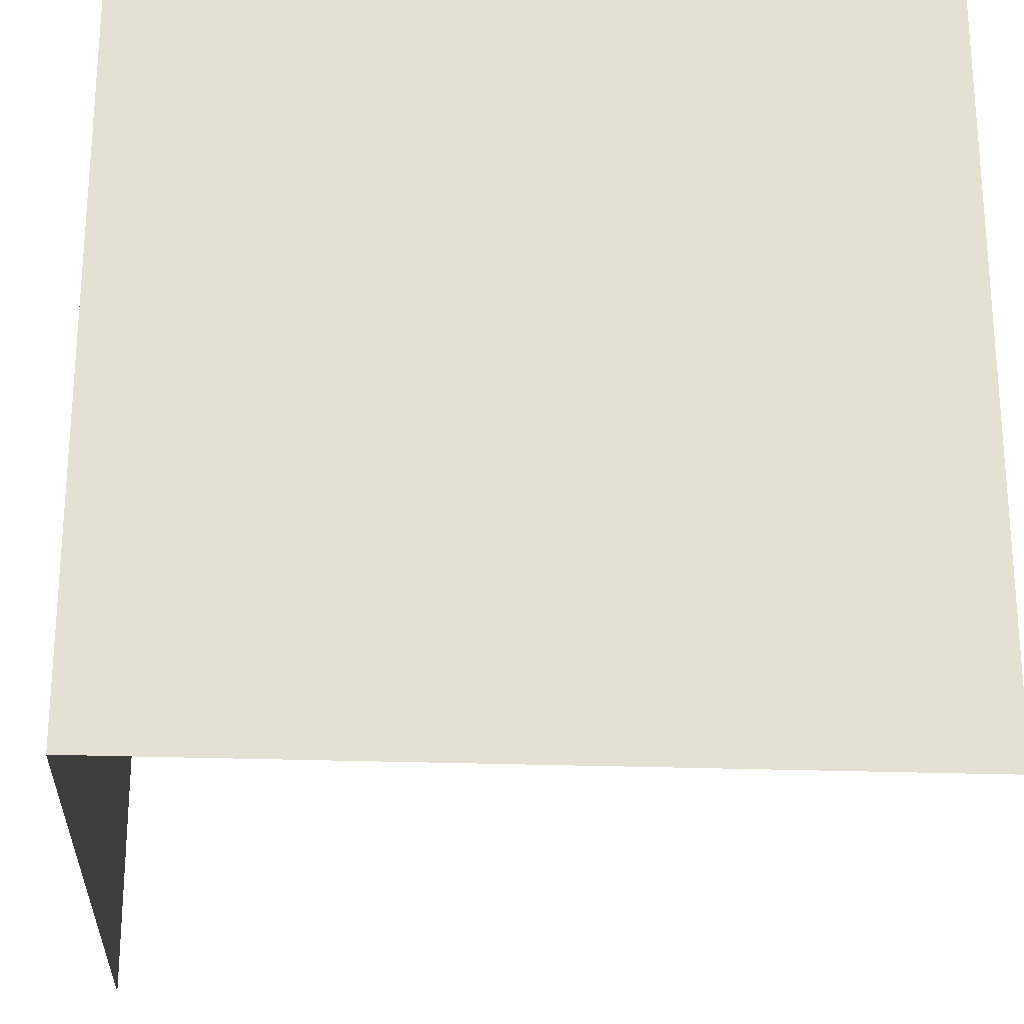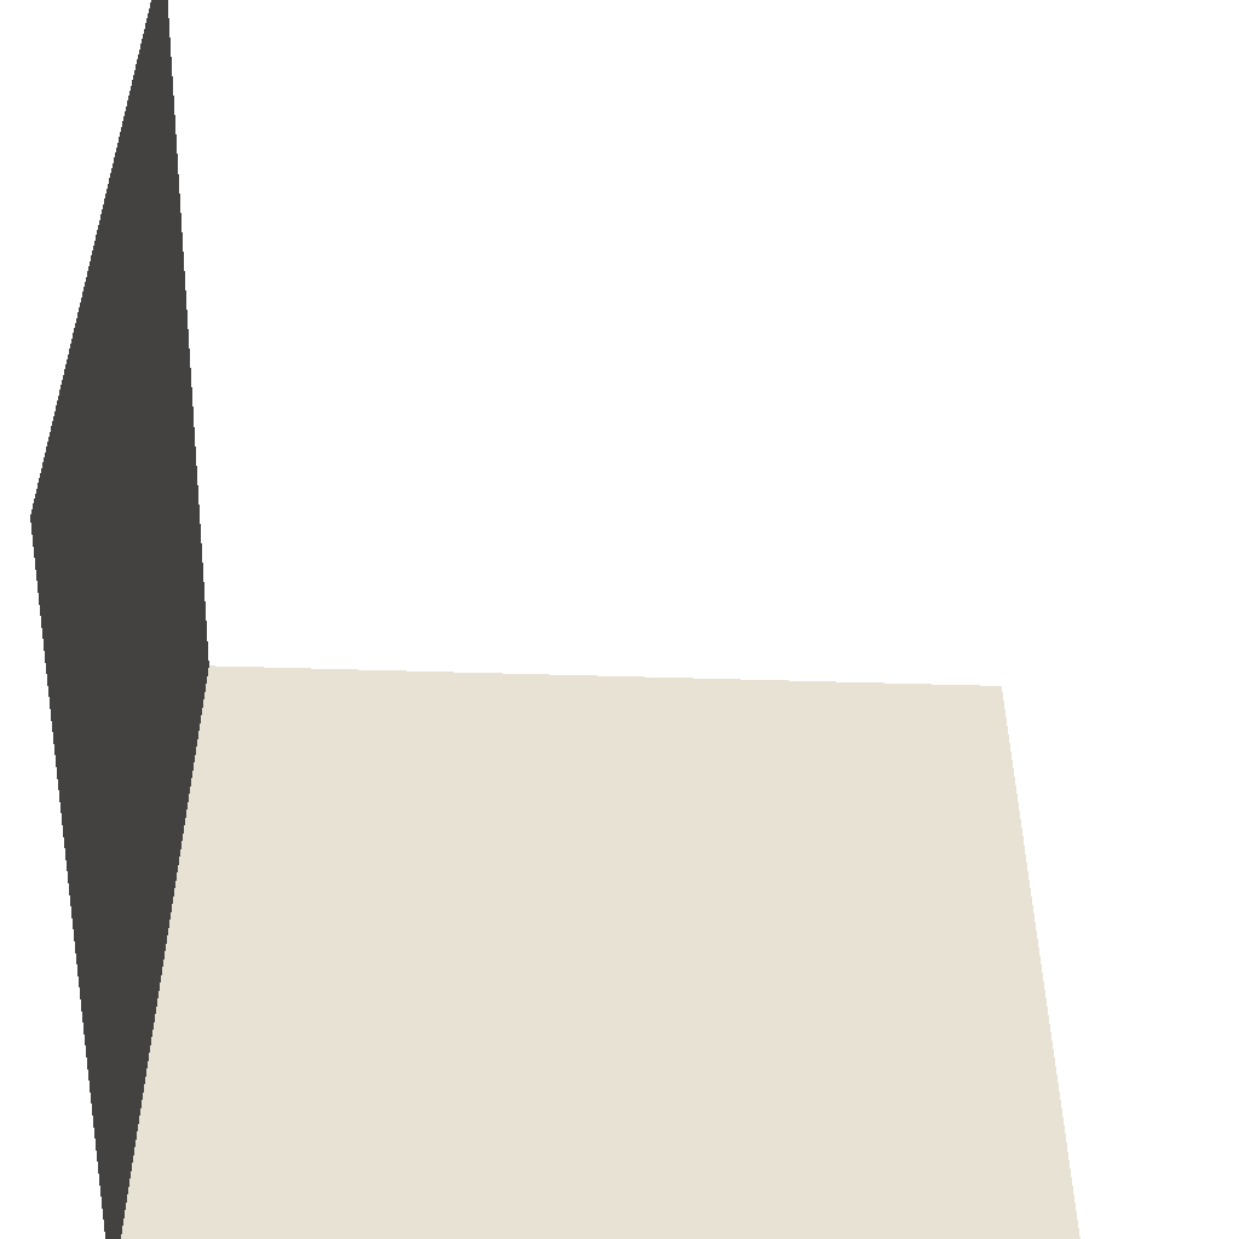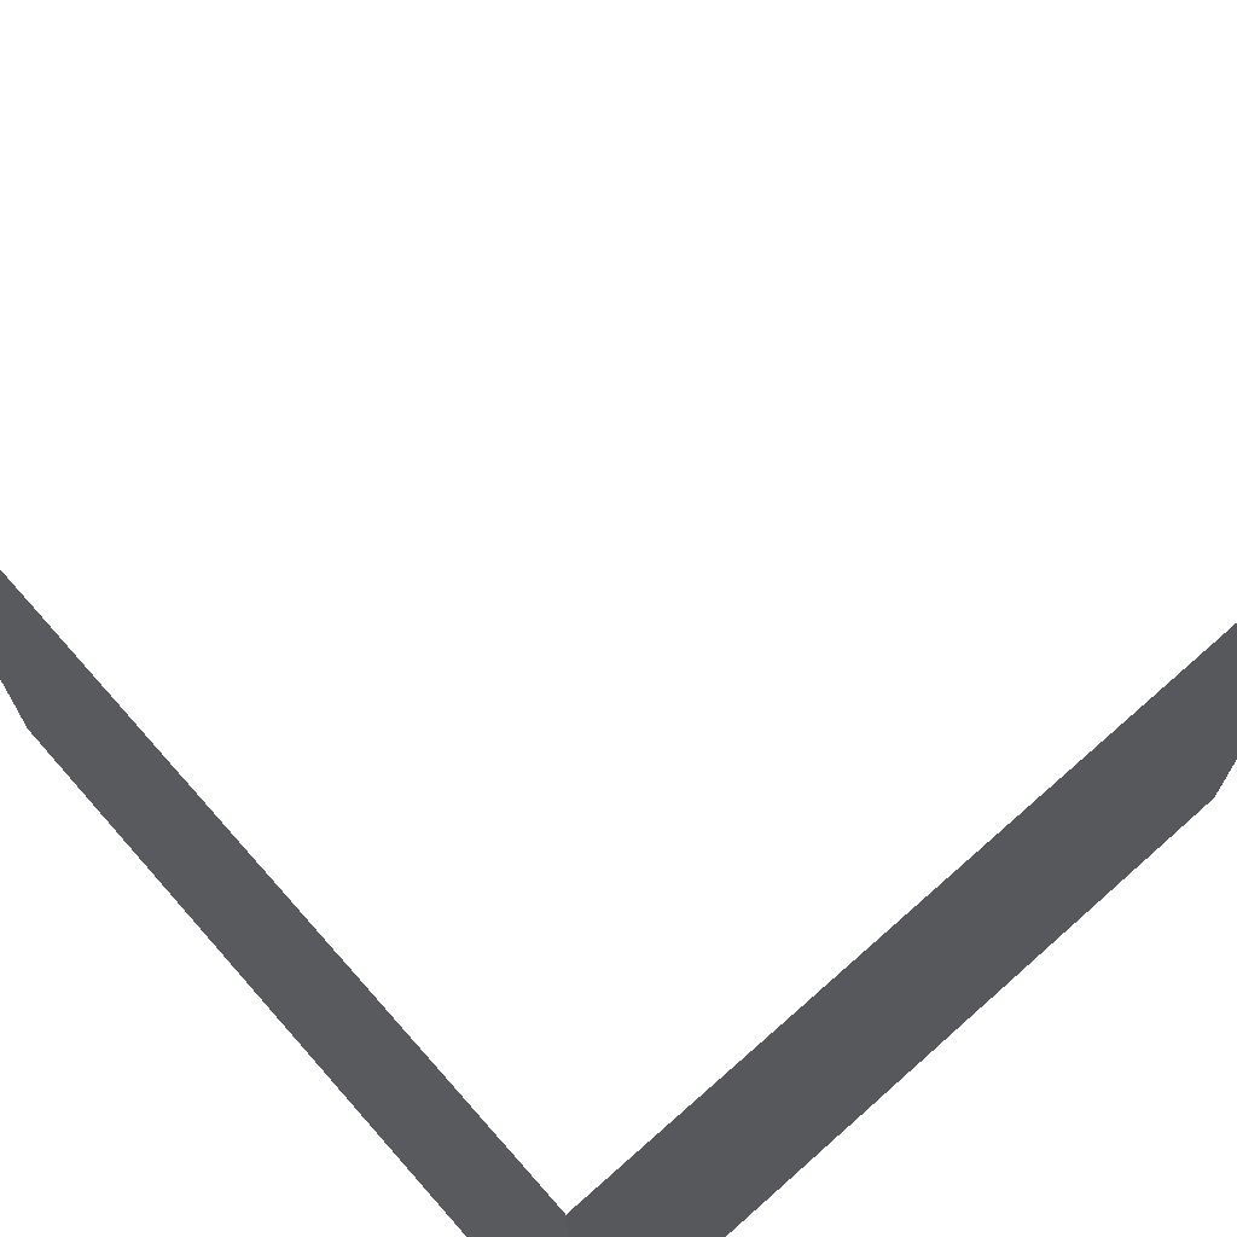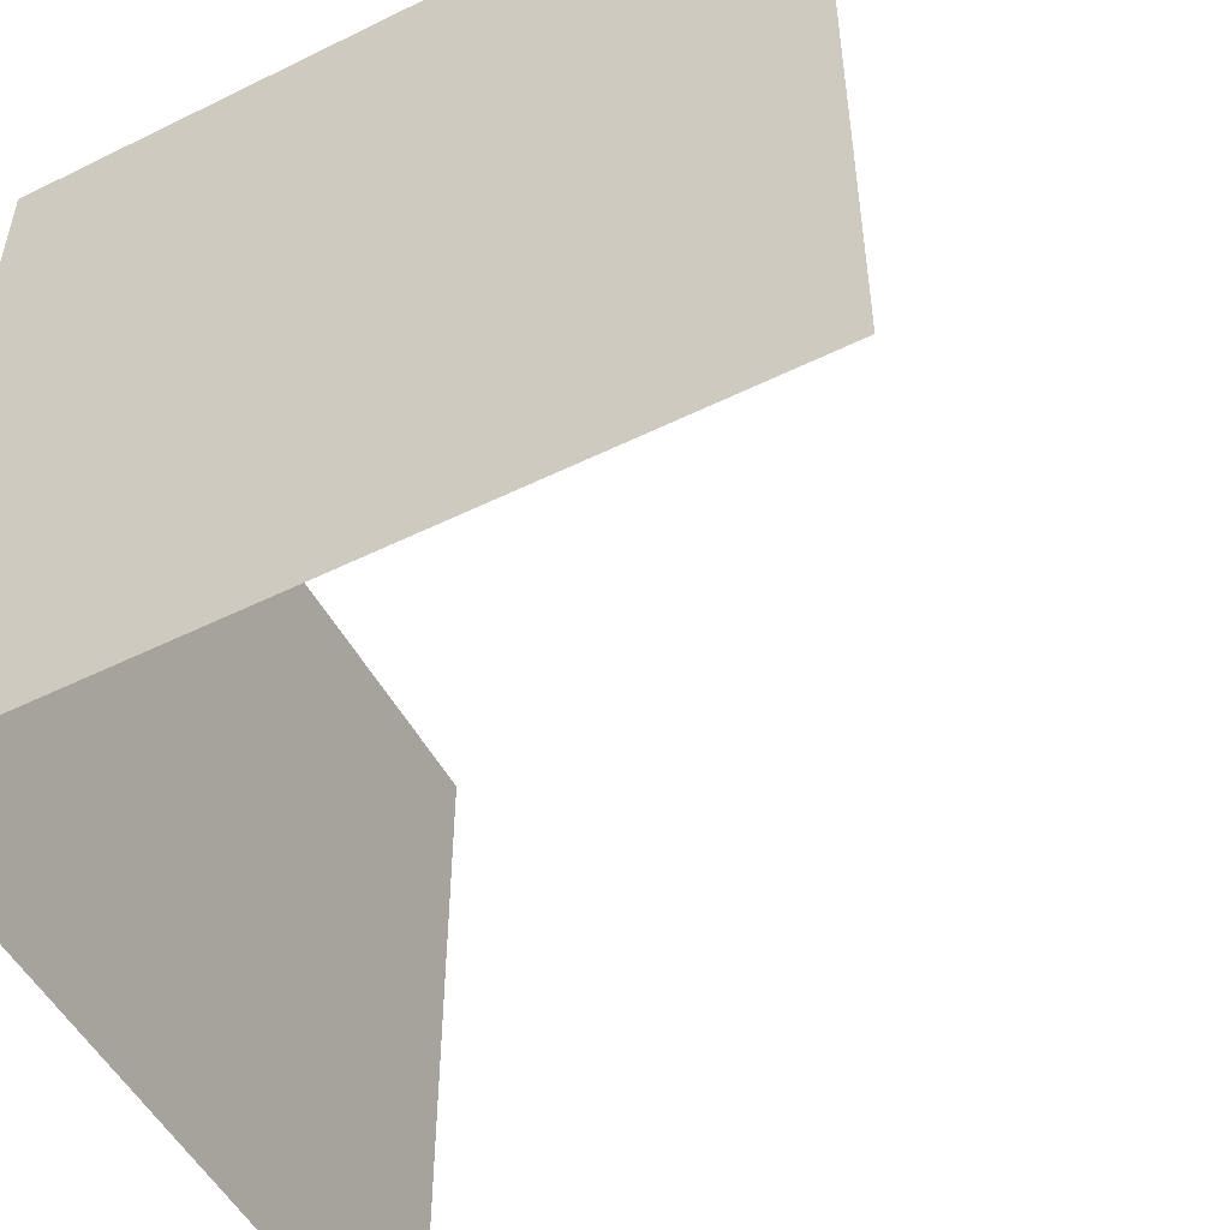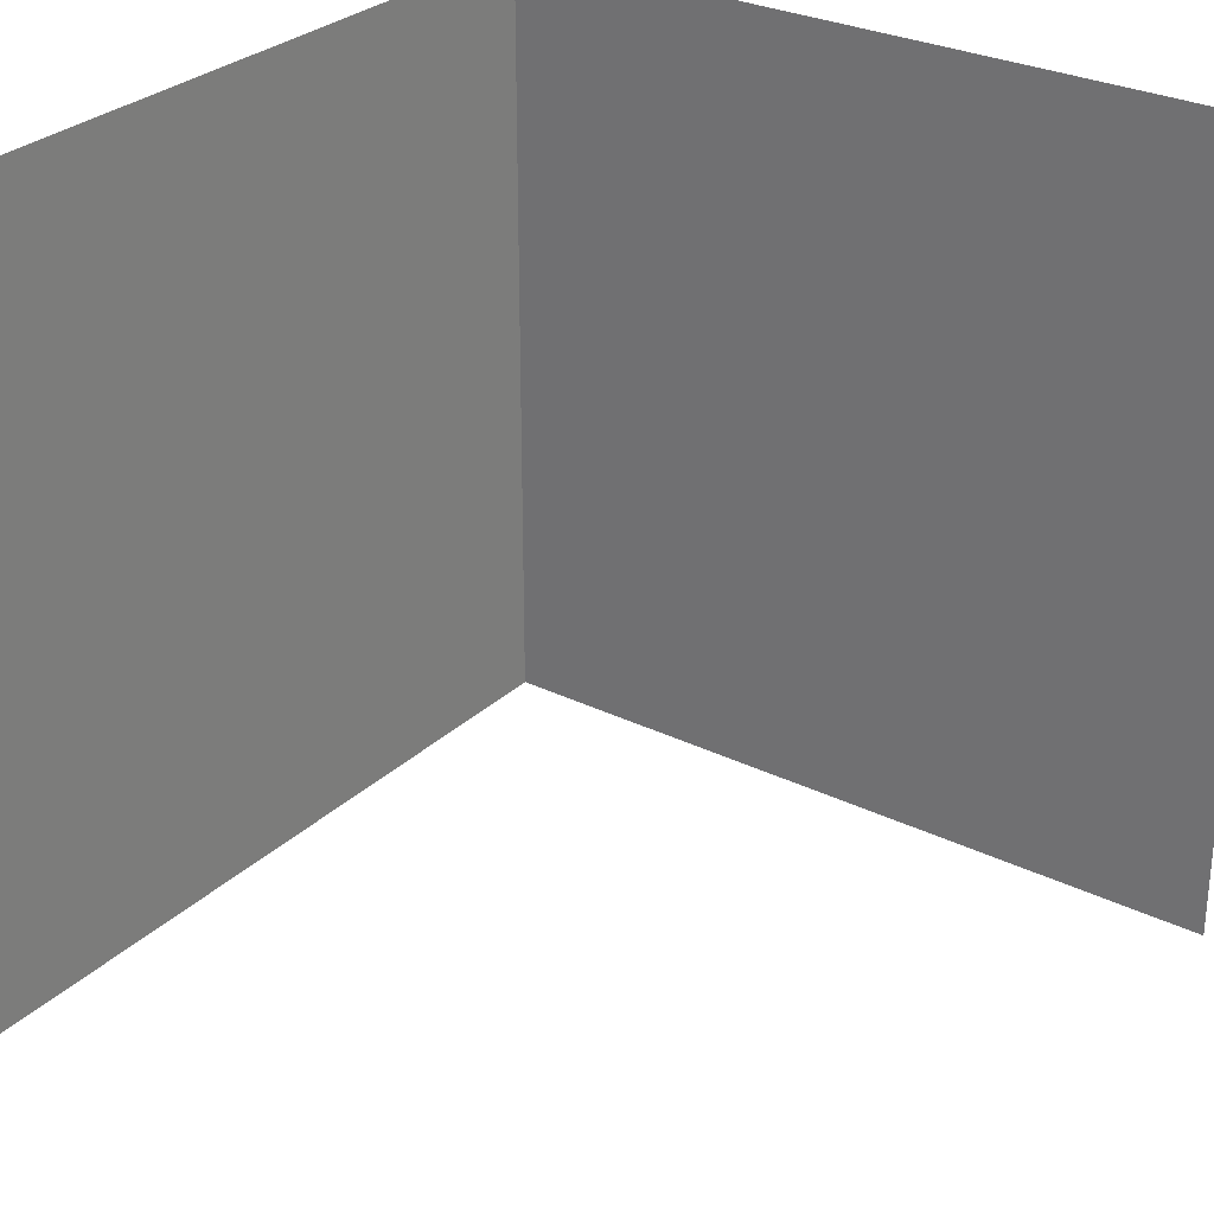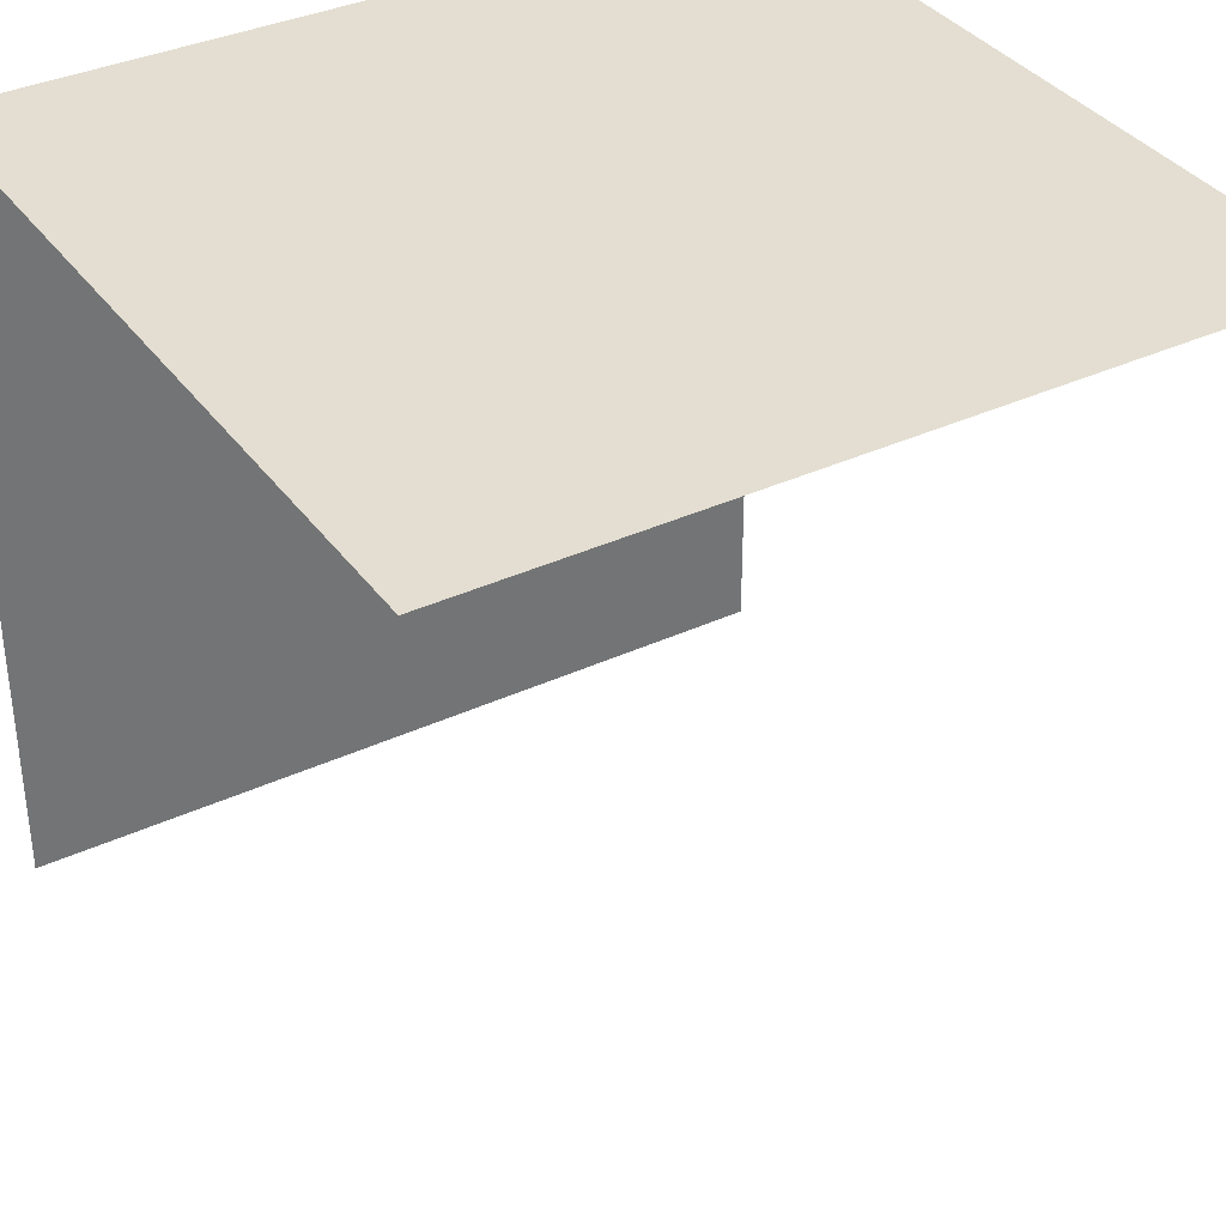
<metadata>
{"format":"obj","ext":"obj","renderer":"f3d","projection":"perspective","resolution":1024,"background":"white","views":[{"elev":-23.8,"azim":86.3,"up":"+Y"},{"elev":-50.8,"azim":178.1,"up":"+Y"},{"elev":69.8,"azim":48.5,"up":"+Y"},{"elev":-51.9,"azim":118.0,"up":"+Y"},{"elev":28.9,"azim":-143.9,"up":"+Y"},{"elev":36.2,"azim":-121.2,"up":"+Z"}]}
</metadata>
<code>
o Door_01.040_Cube.019
v -2.003 0.006401 -0.004673
v -1.003 0.006401 -0.004673
v -1.003 1.006 -0.004673
v -2.003 1.006 -0.004673
v -0.002964 0.006401 -0.004673
v -0.002964 1.006 -0.004673
v -0.002964 2.006 -0.004673
v -1.003 2.006 -0.004673
v -2.003 2.006 -0.004673
v -0.002964 1.006 -1.005
v -0.002964 2.006 -1.005
v -0.002964 1.006 -2.005
v -0.002964 2.006 -2.005
v -0.002964 0.006401 -1.005
v -0.002964 0.006401 -2.005
f 1 2 3 4
f 2 5 6 3
f 3 6 7 8
f 4 3 8 9
f 6 10 11 7
f 10 12 13 11
f 5 14 10 6
f 14 15 12 10

</code>
